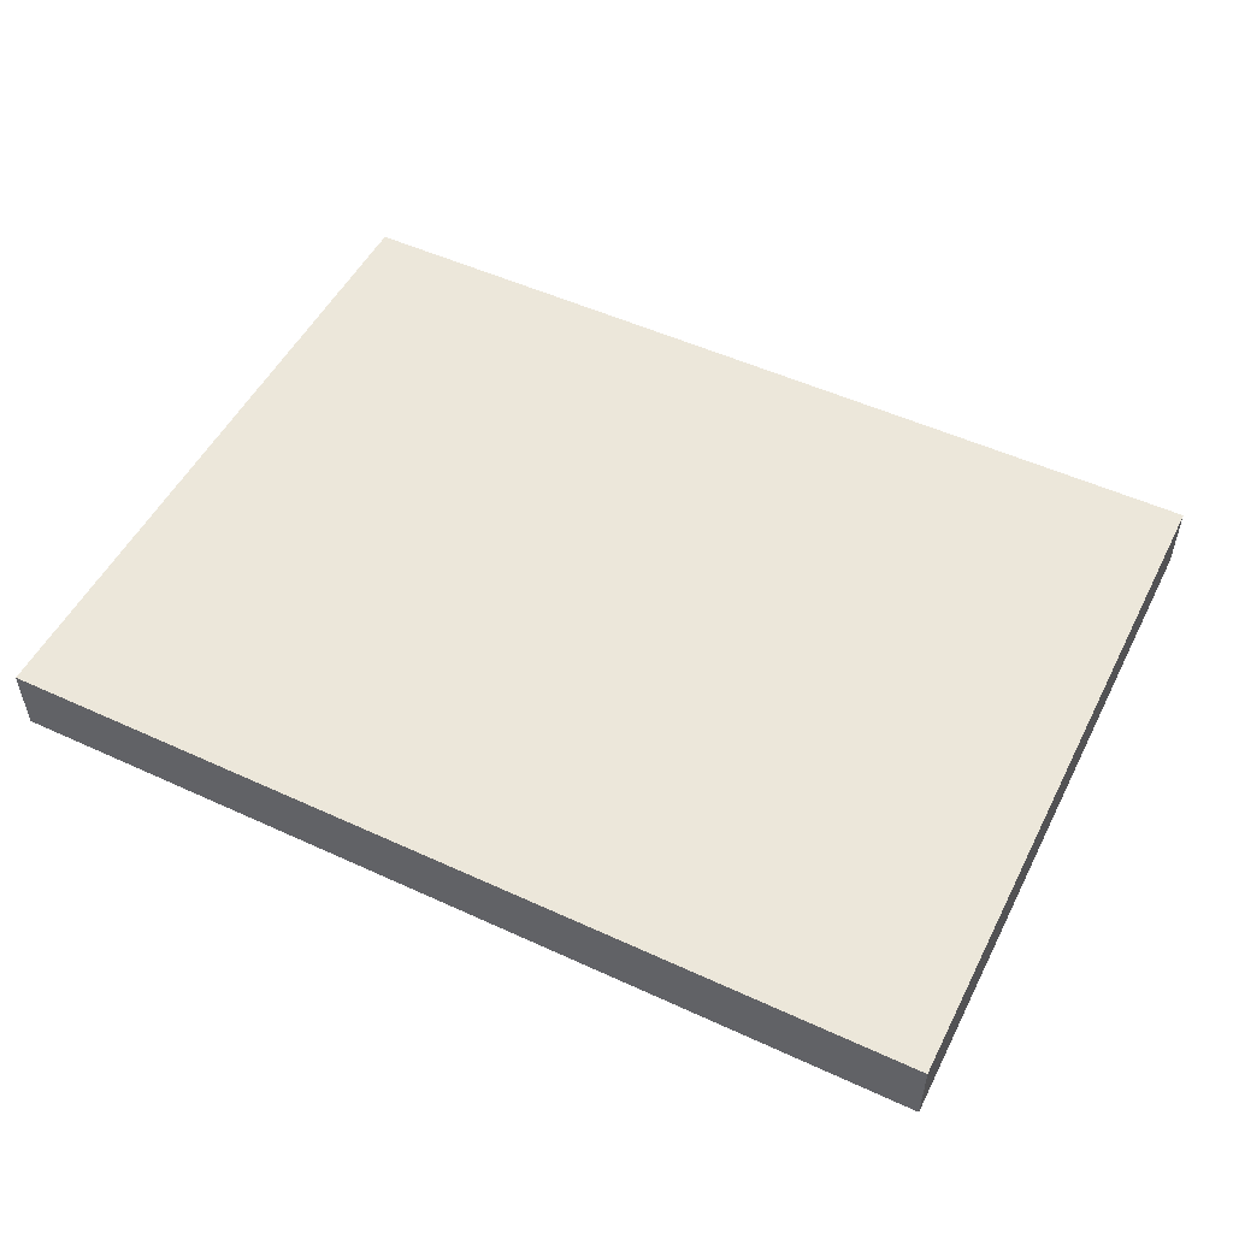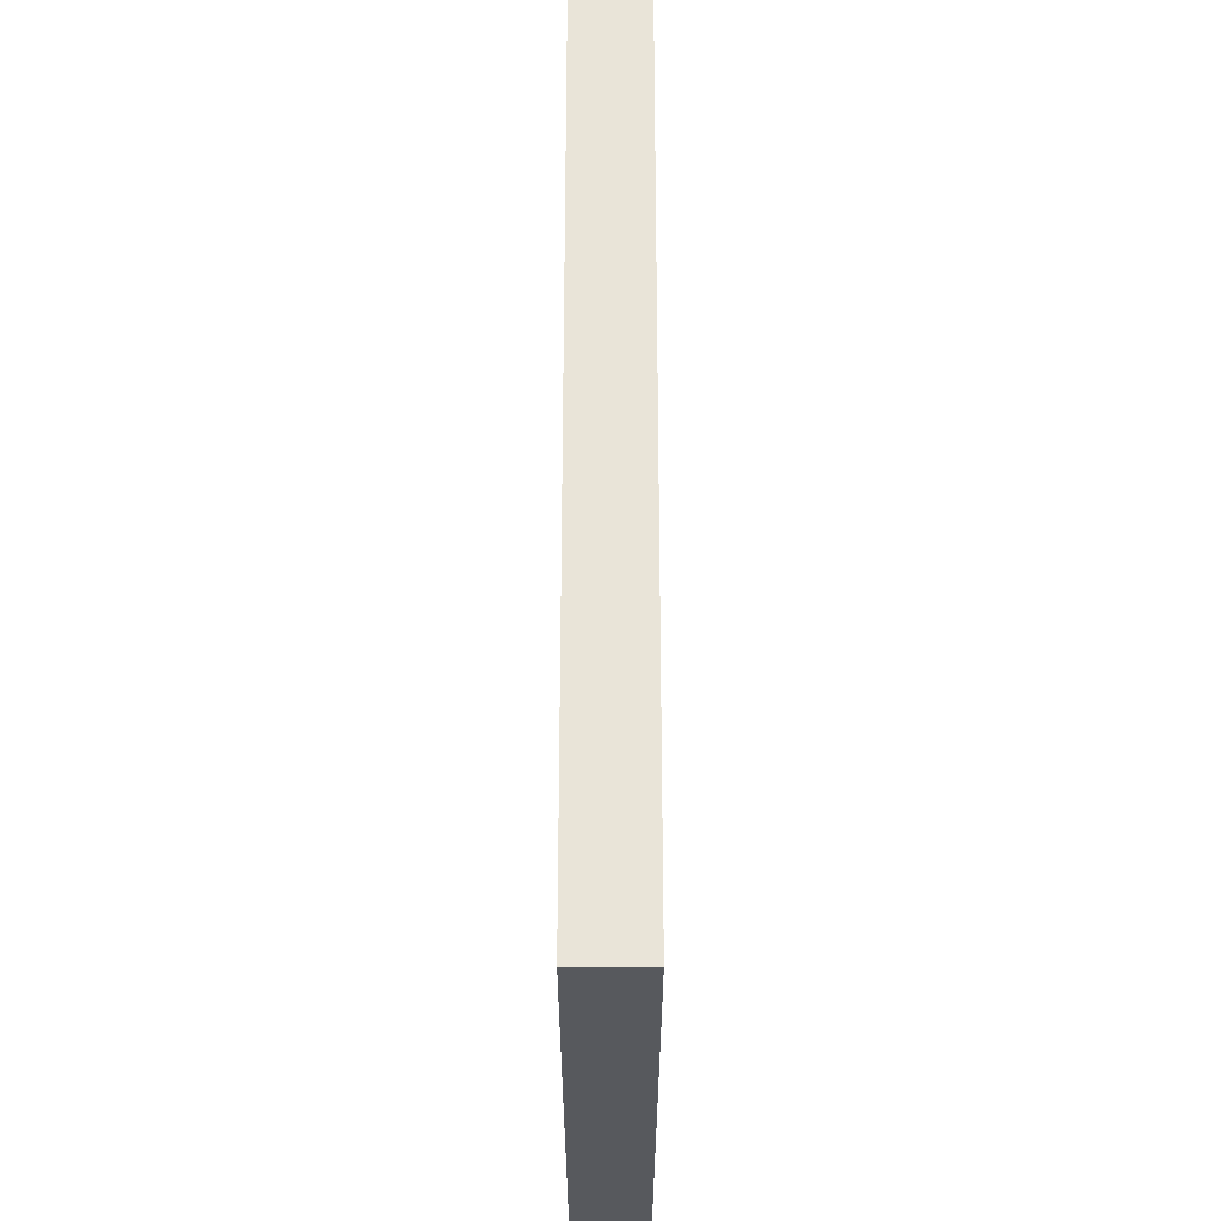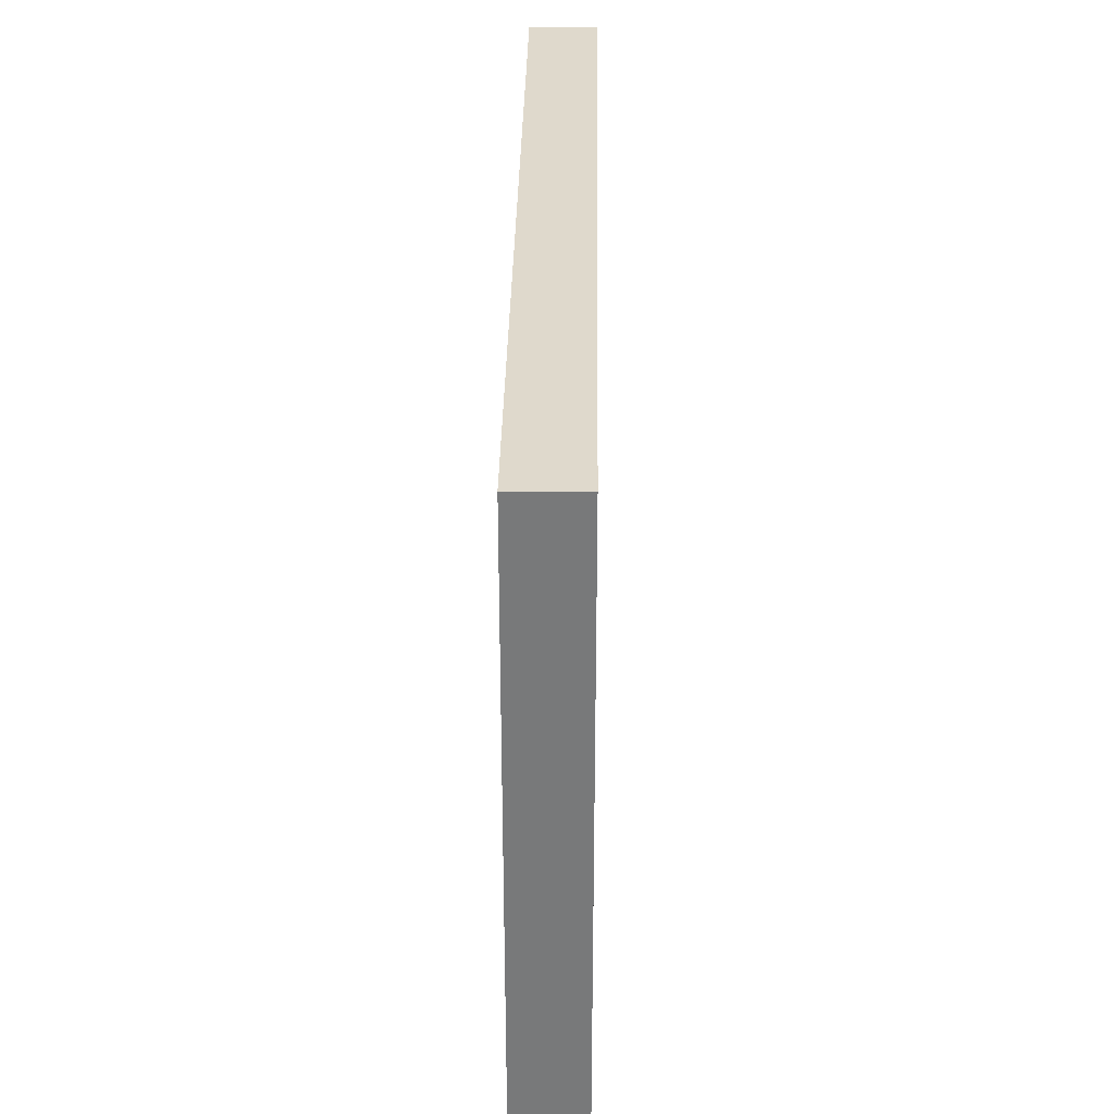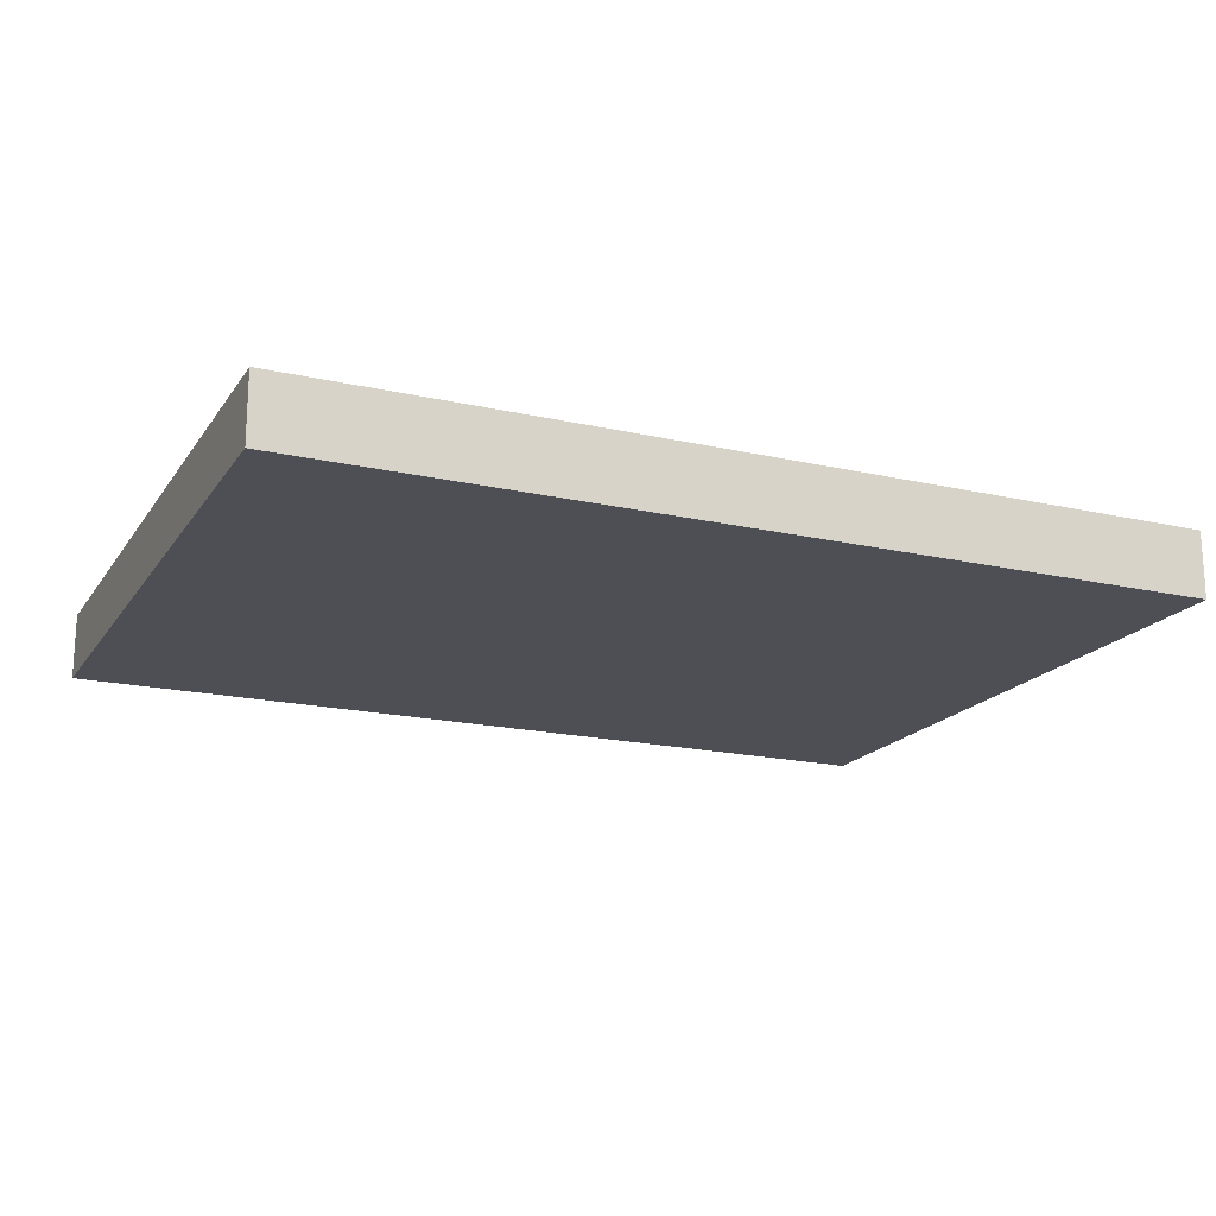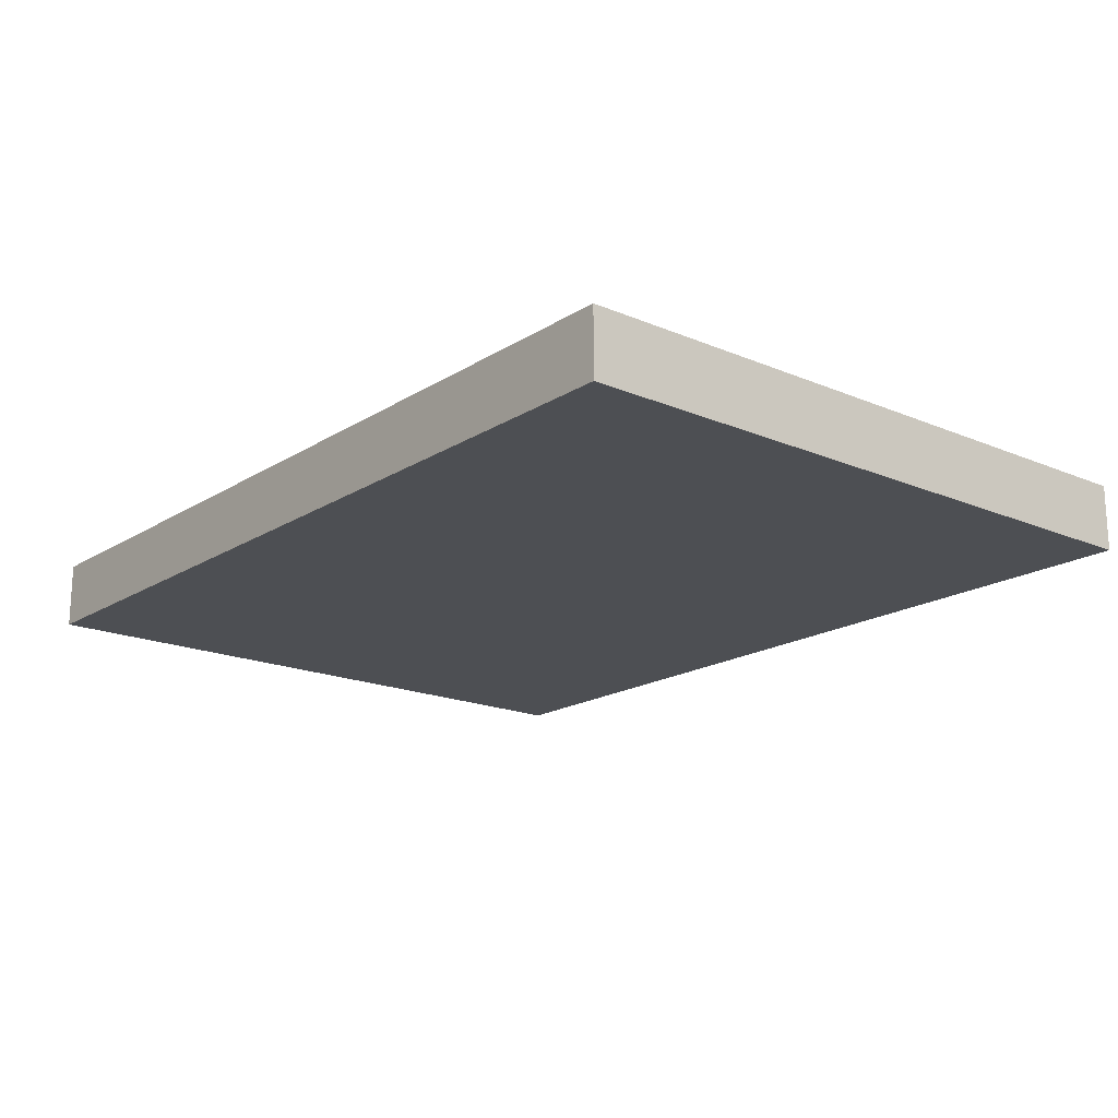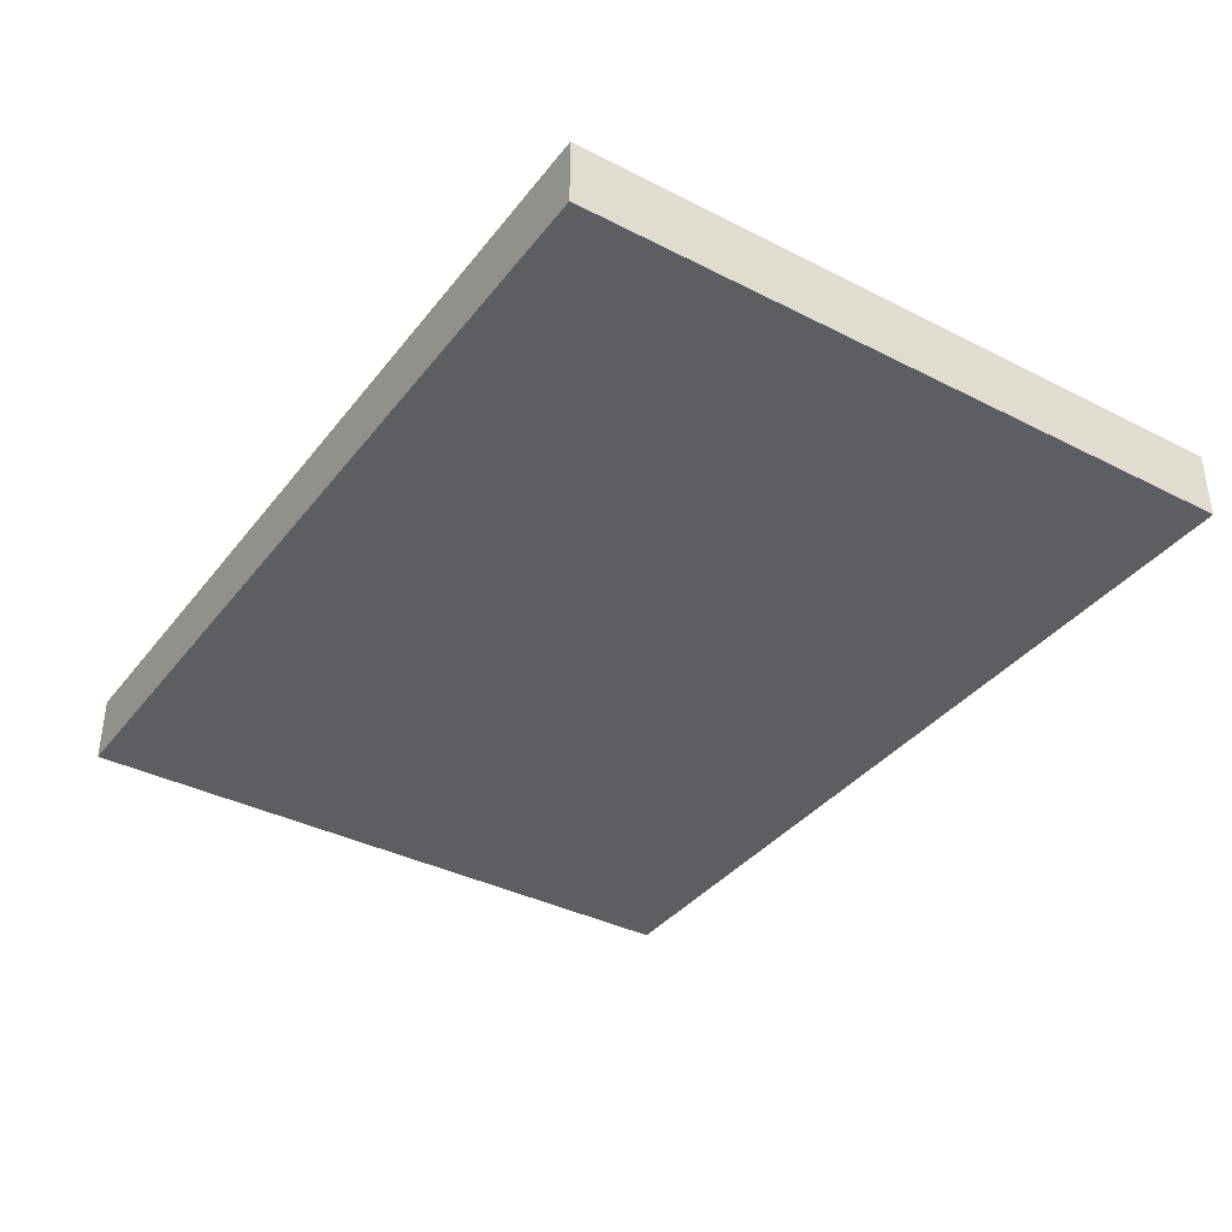
<metadata>
{"format":"obj","ext":"obj","renderer":"f3d","projection":"perspective","resolution":1024,"background":"white","views":[{"elev":51.2,"azim":-153.4,"up":"+Y"},{"elev":60.4,"azim":90.0,"up":"+Z"},{"elev":32.3,"azim":90.8,"up":"+Z"},{"elev":-18.3,"azim":156.2,"up":"+Y"},{"elev":-18.0,"azim":50.4,"up":"+Y"},{"elev":-37.3,"azim":-123.2,"up":"+Y"}]}
</metadata>
<code>
o Box001.008
v -0.7874 -0.05906 -0.5887
v -0.7874 0.05906 -0.5887
v 0.7874 0.05906 -0.5887
v 0.7874 -0.05906 -0.5887
v -0.7874 -0.05906 0.5887
v 0.7874 -0.05906 0.5887
v 0.7874 0.05906 0.5887
v -0.7874 0.05906 0.5887
f 1 4 6 5
f 1 2 3 4
f 4 3 7 6
f 5 6 7 8
f 3 2 8 7
f 2 1 5 8

</code>
